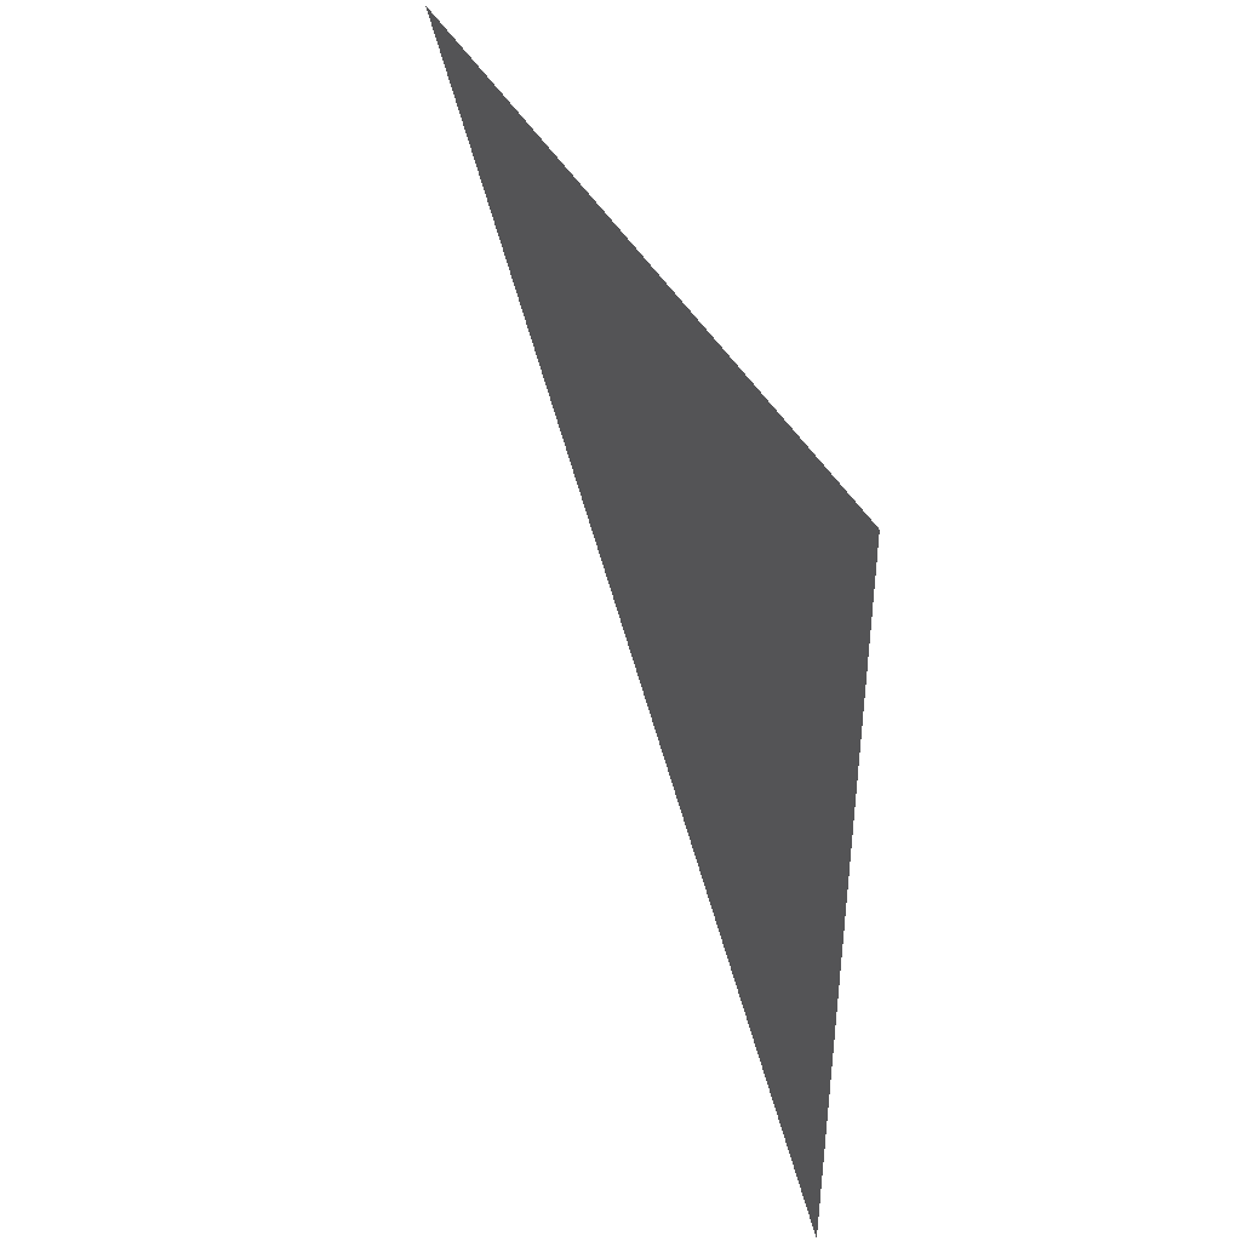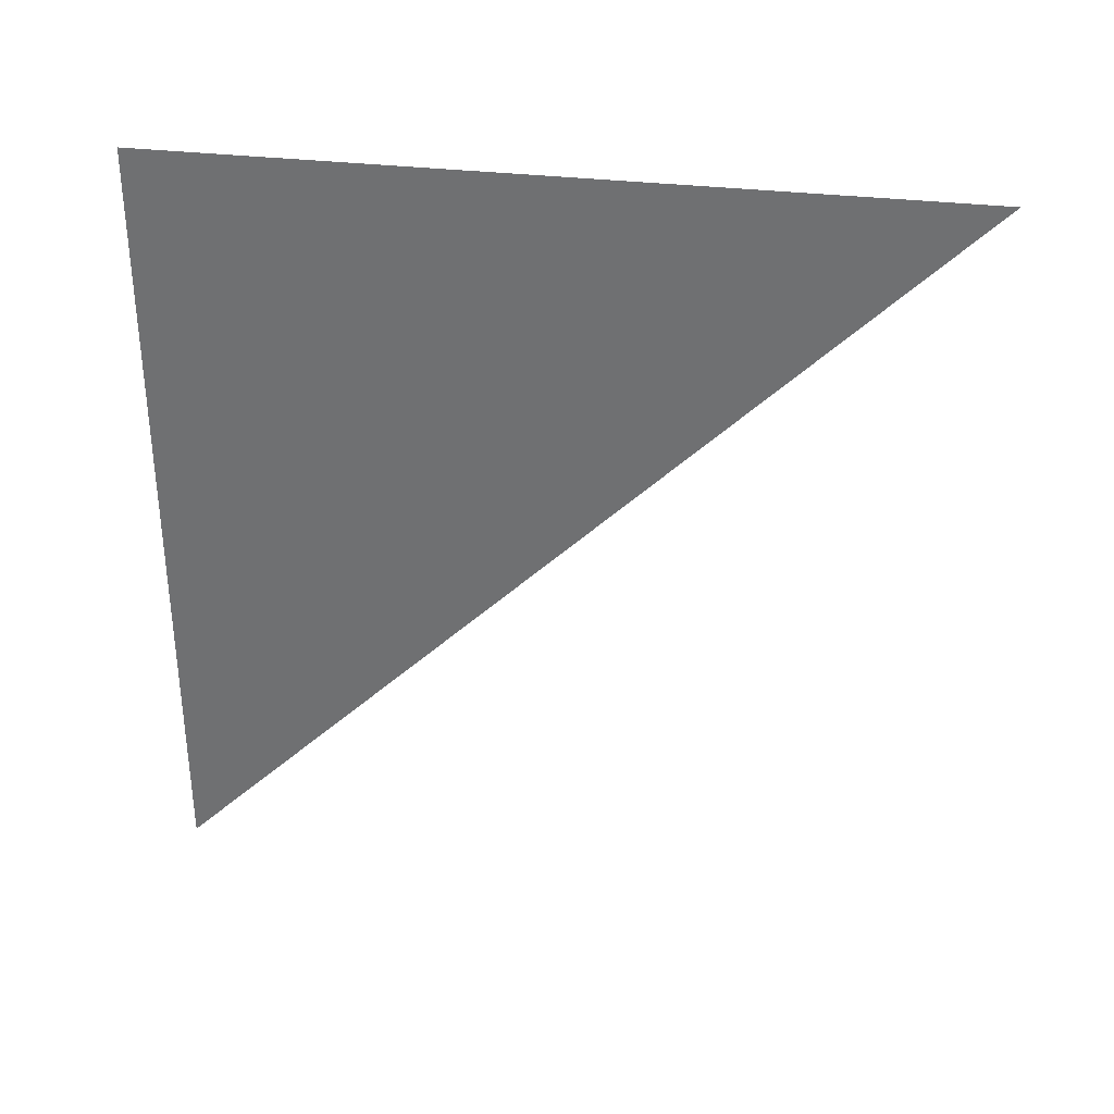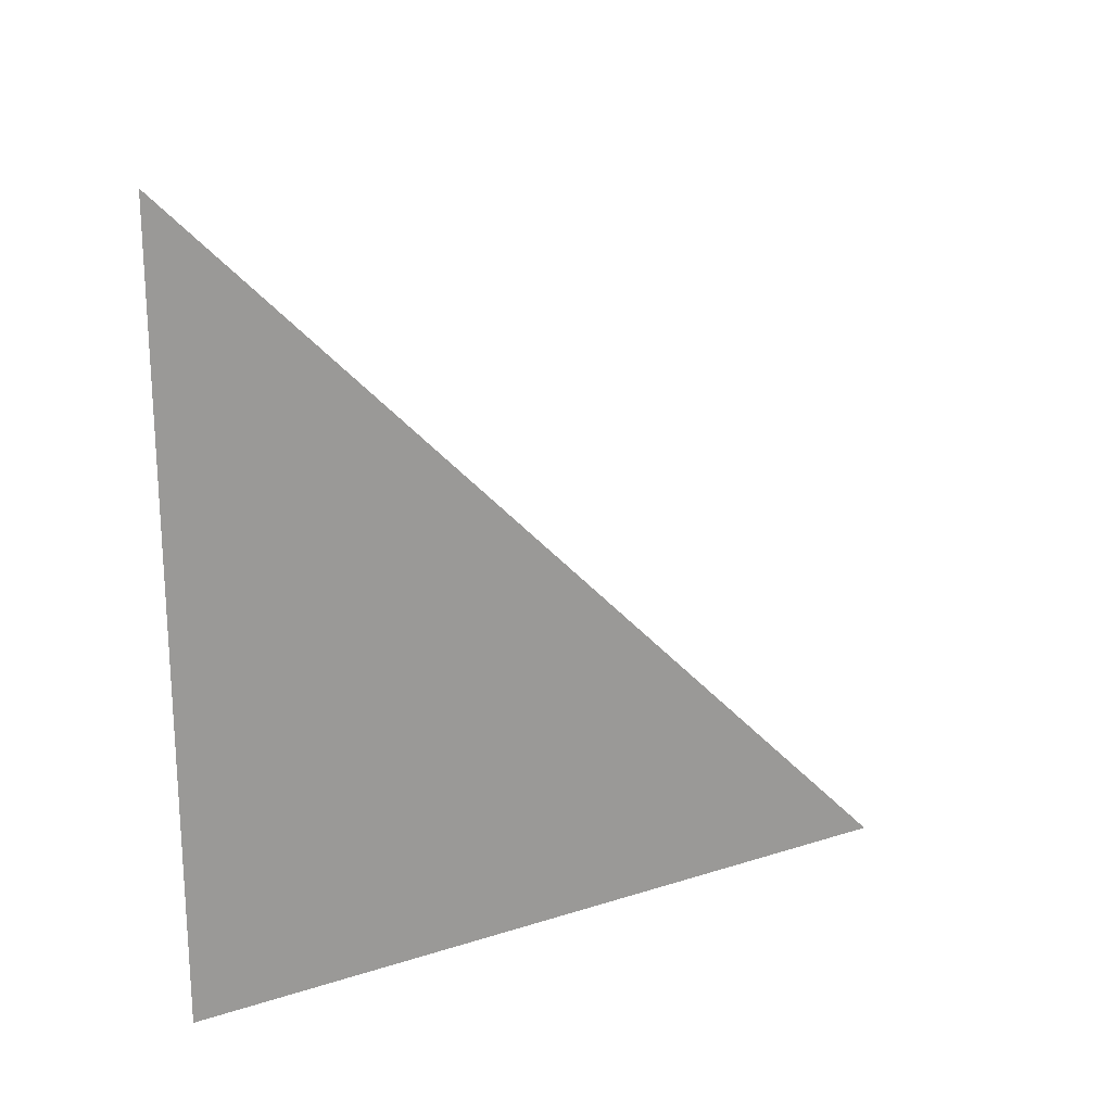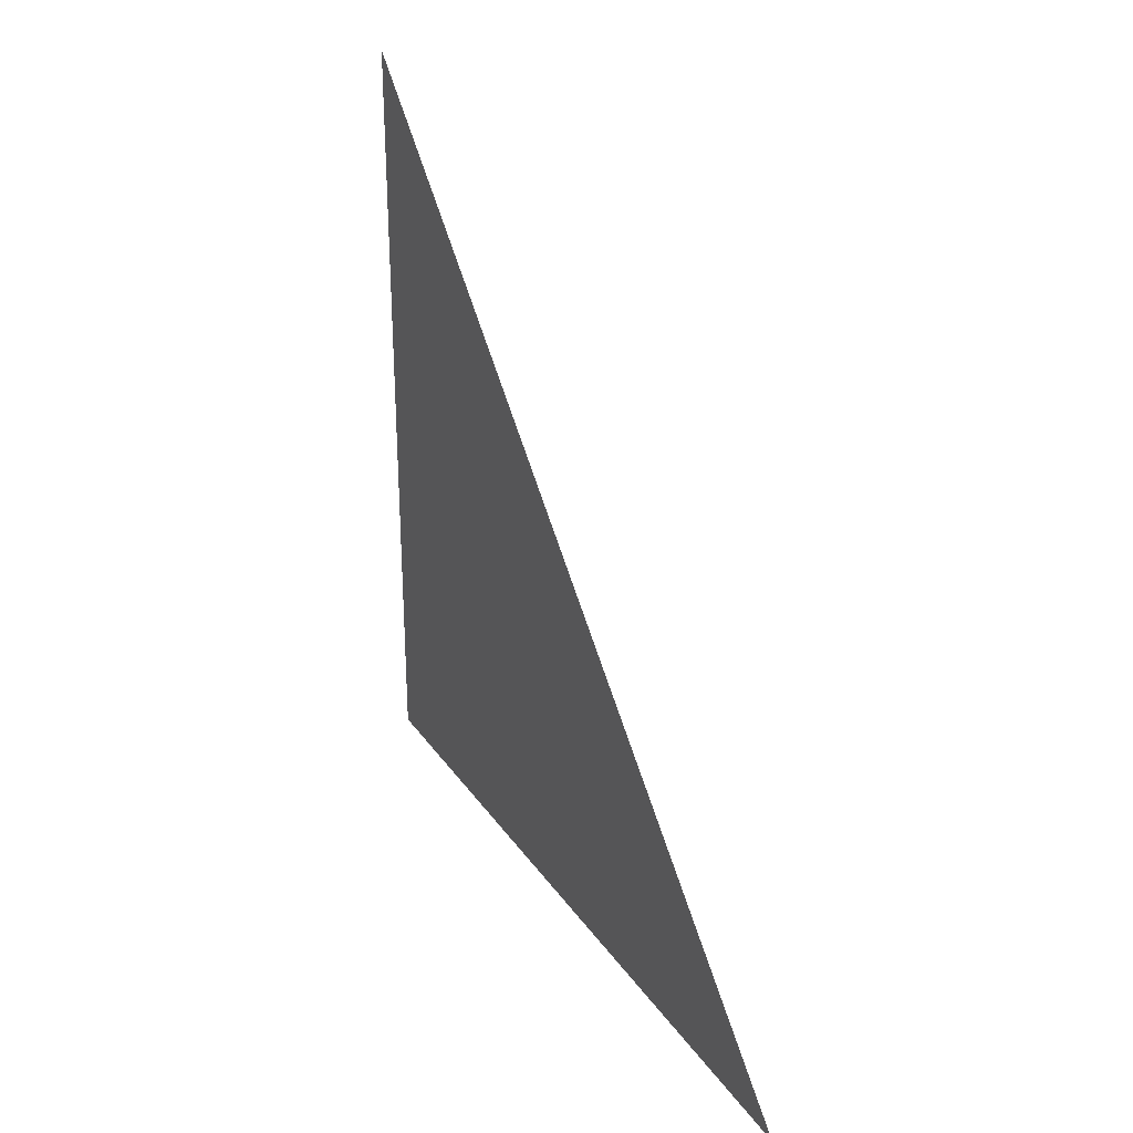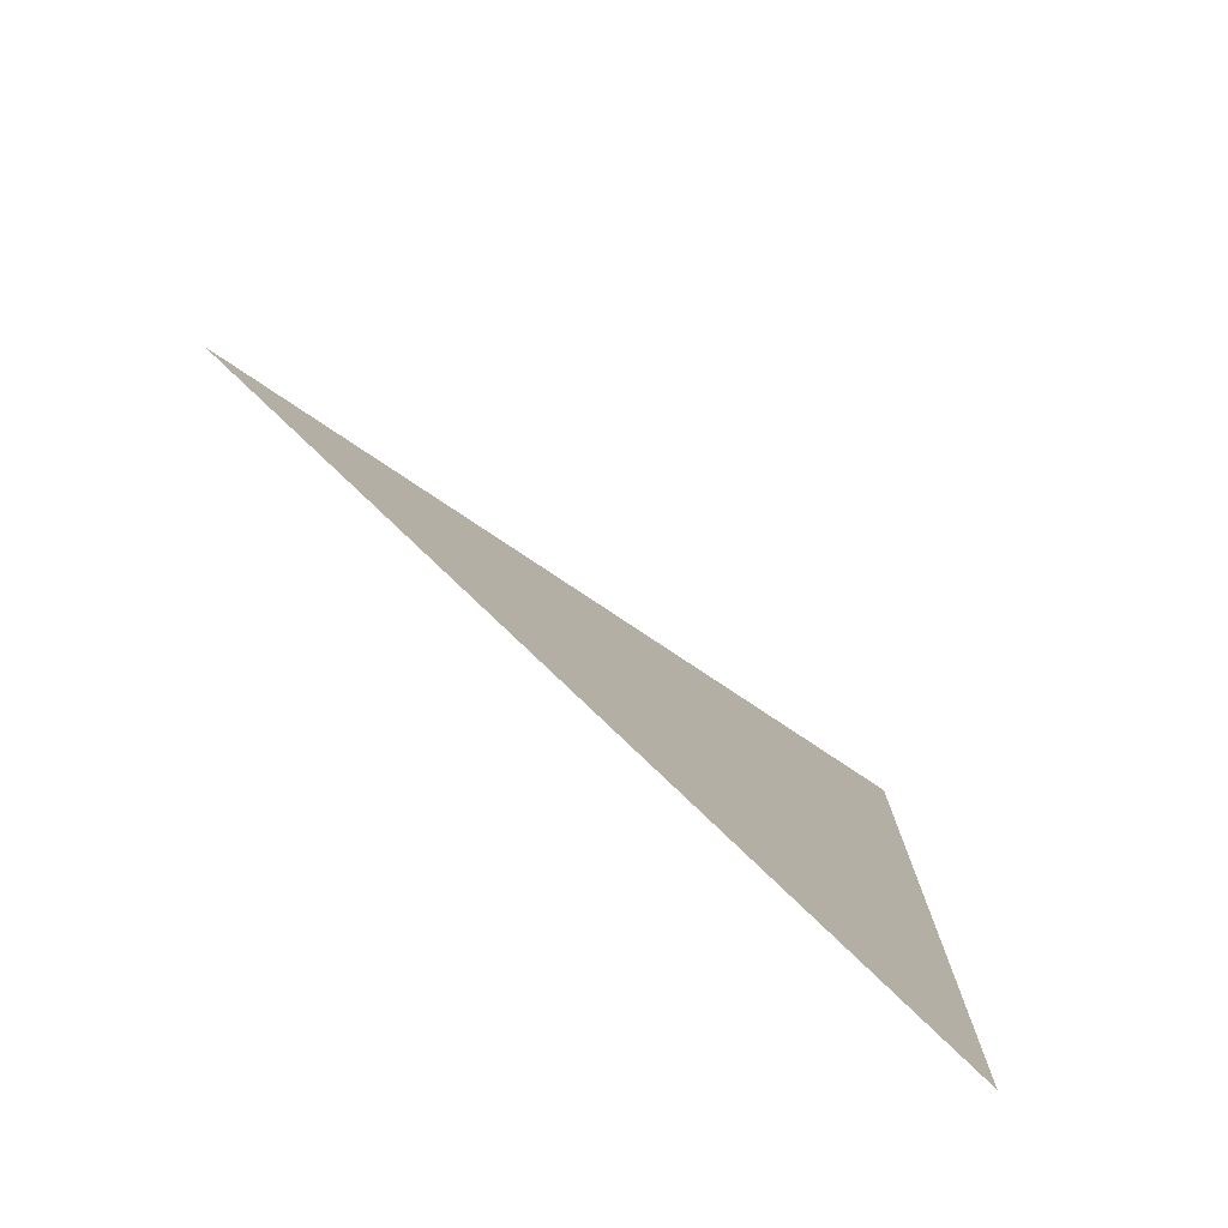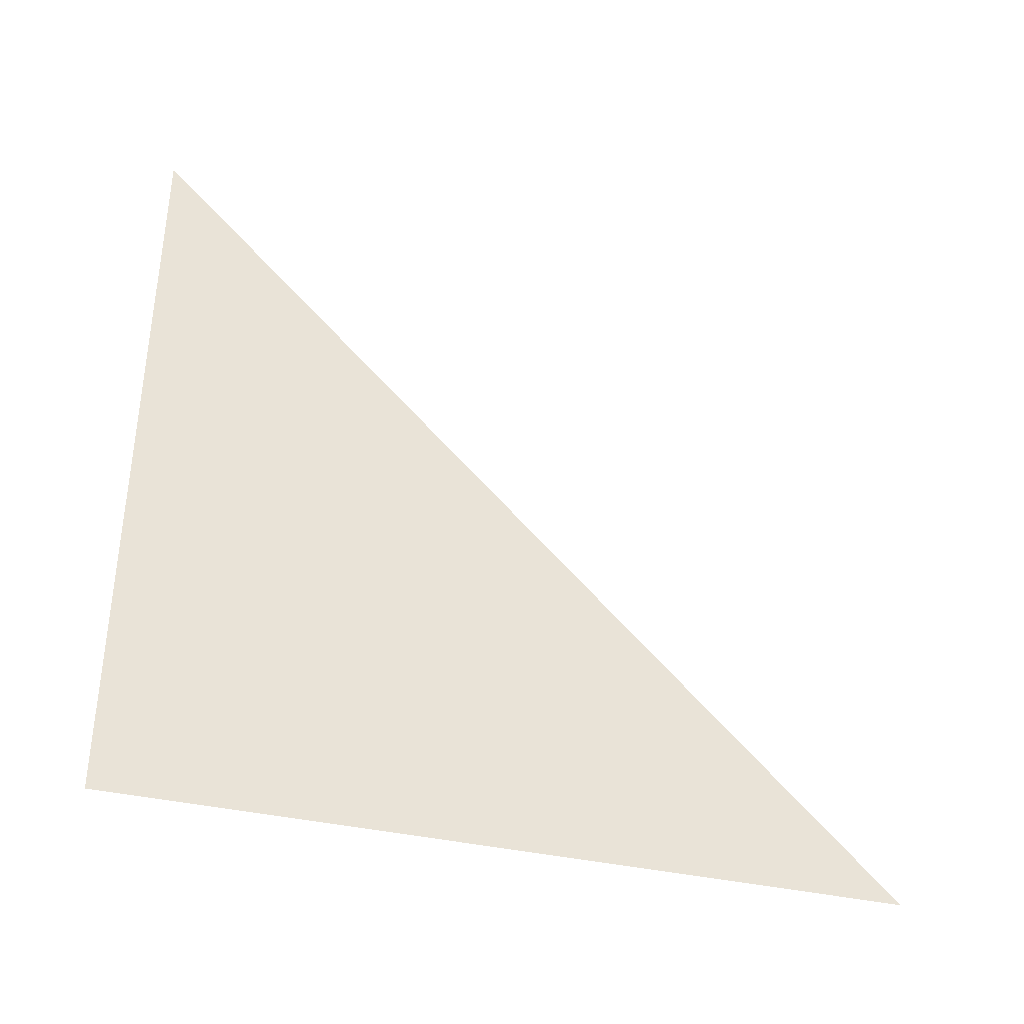
<metadata>
{"format":"obj","ext":"obj","renderer":"f3d","projection":"perspective","resolution":1024,"background":"white","views":[{"elev":41.5,"azim":154.7,"up":"+Y"},{"elev":33.7,"azim":-80.9,"up":"+Y"},{"elev":20.4,"azim":-120.2,"up":"+Z"},{"elev":28.8,"azim":-27.8,"up":"+Z"},{"elev":-77.8,"azim":45.9,"up":"+Z"},{"elev":-37.4,"azim":-106.7,"up":"+Z"}]}
</metadata>
<code>
v 0 0 0
v 0 1 0
v 0 1 1
f 1 2 3

</code>
